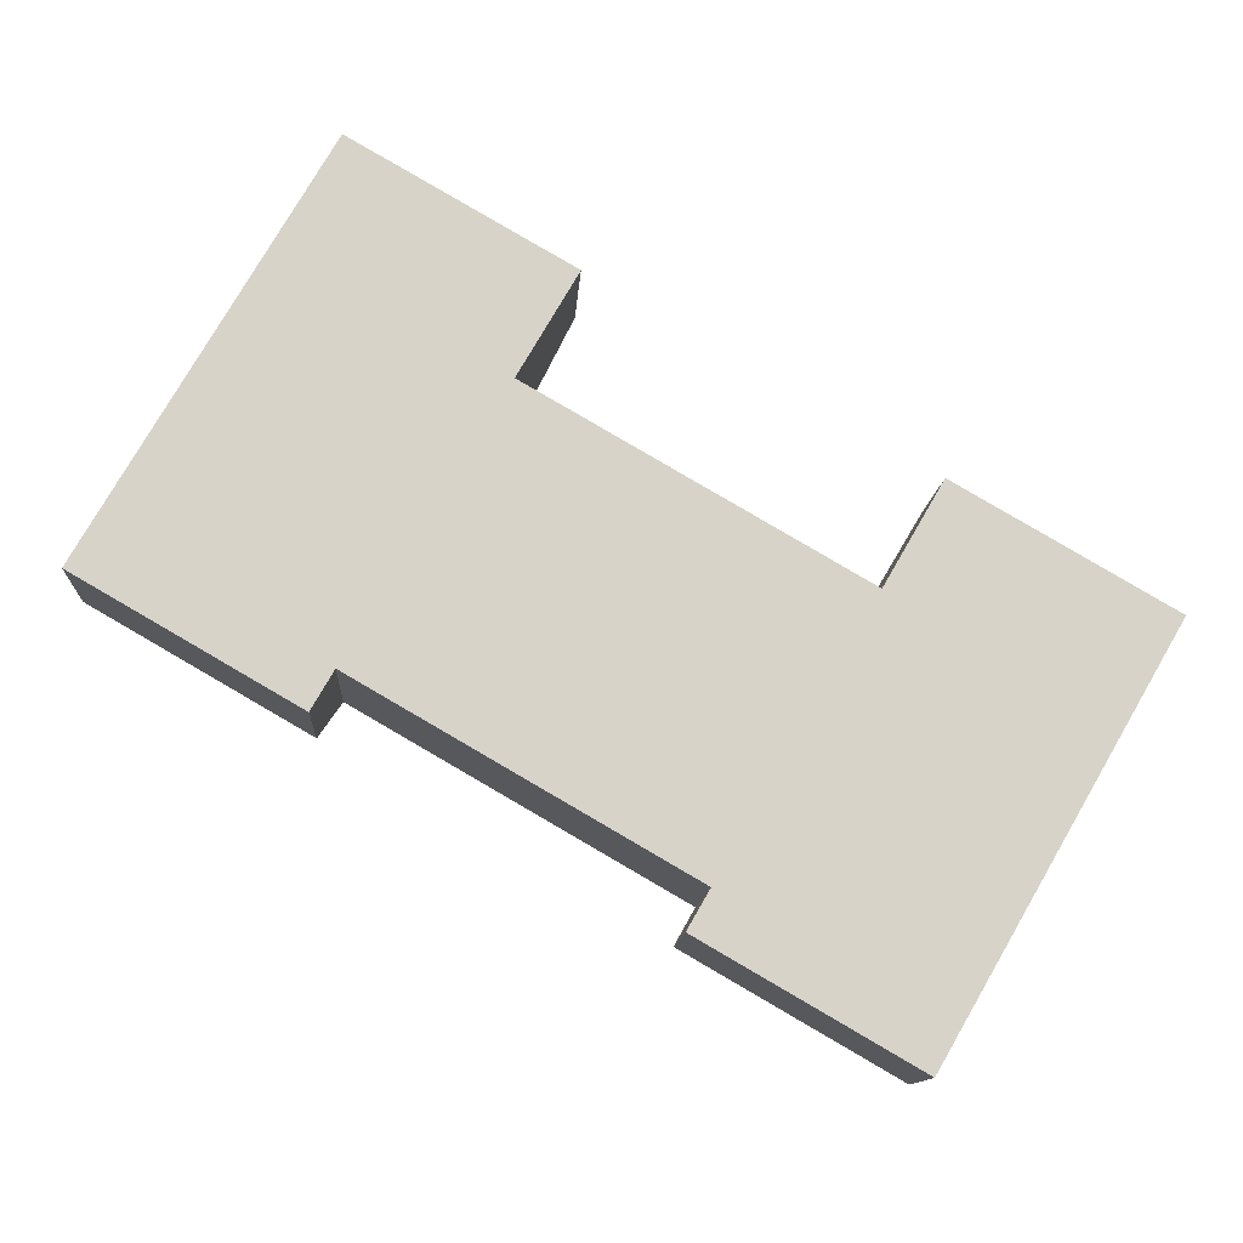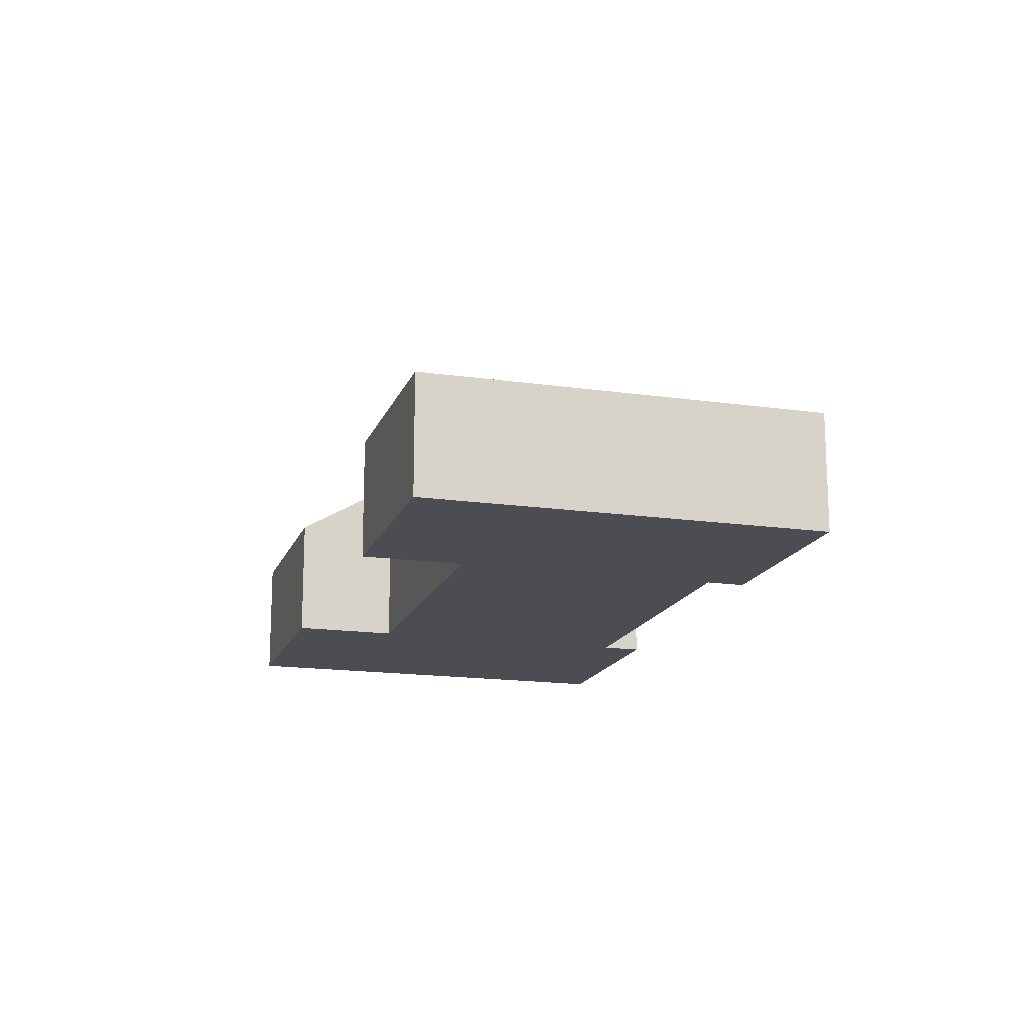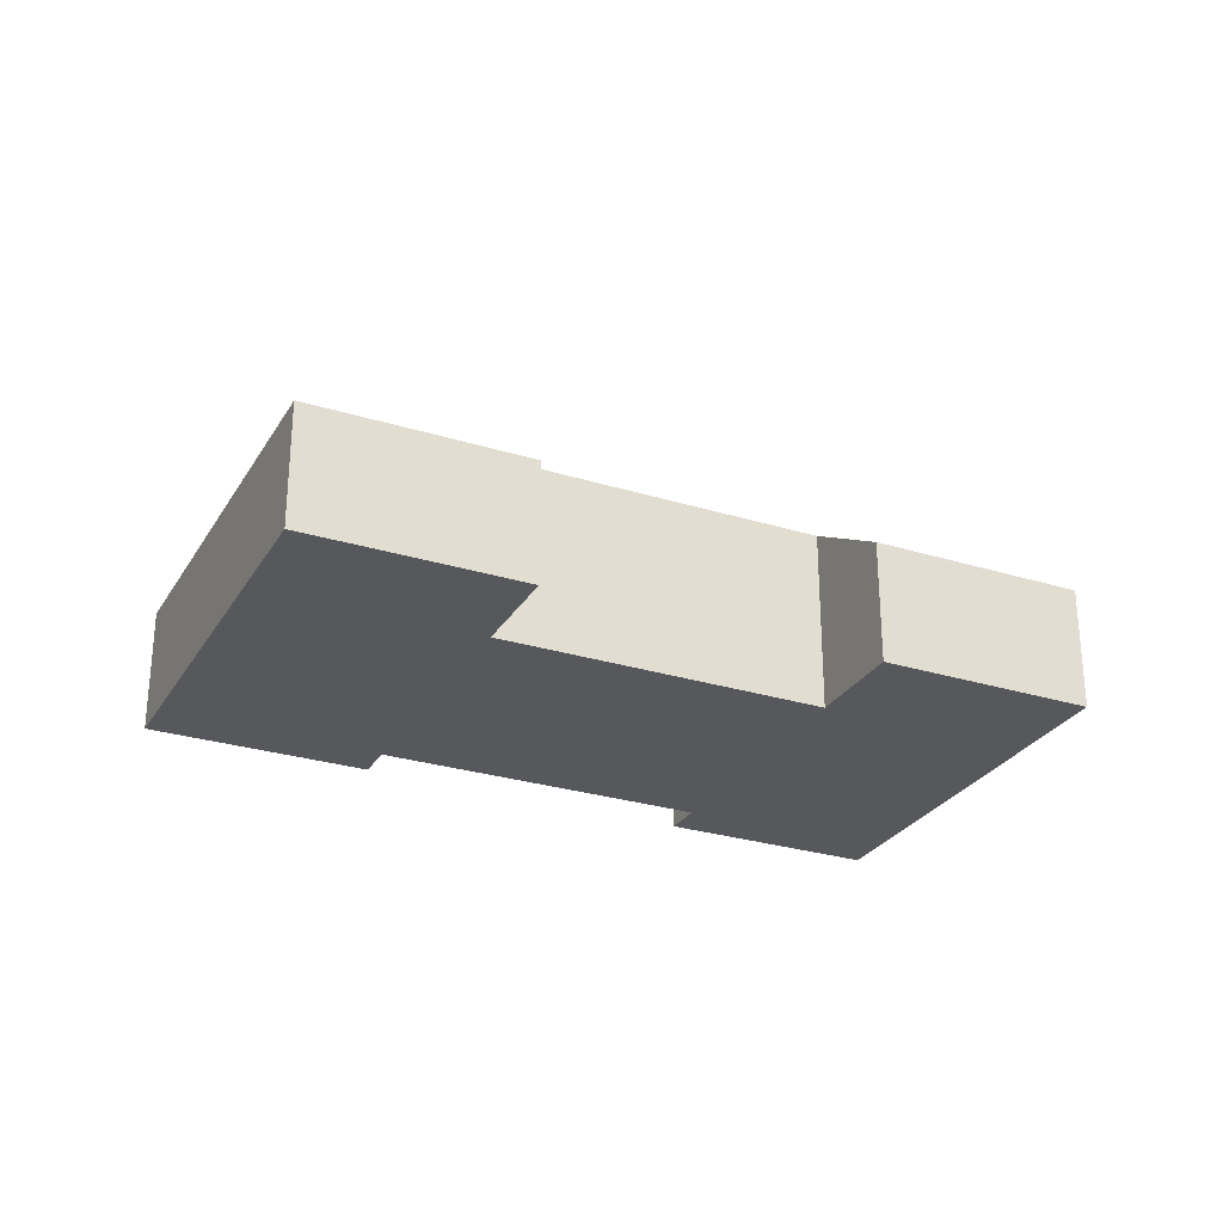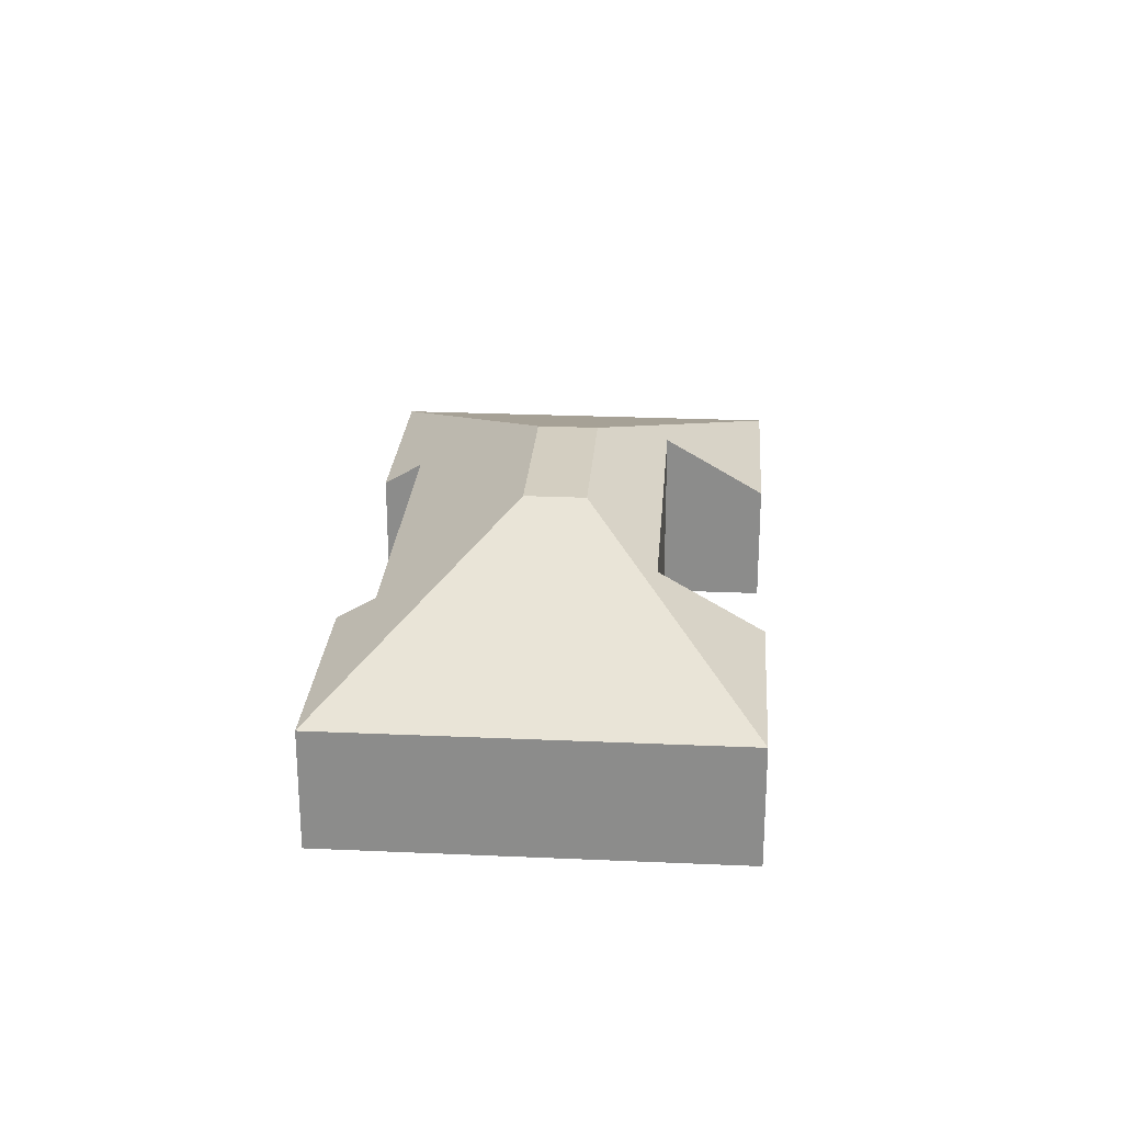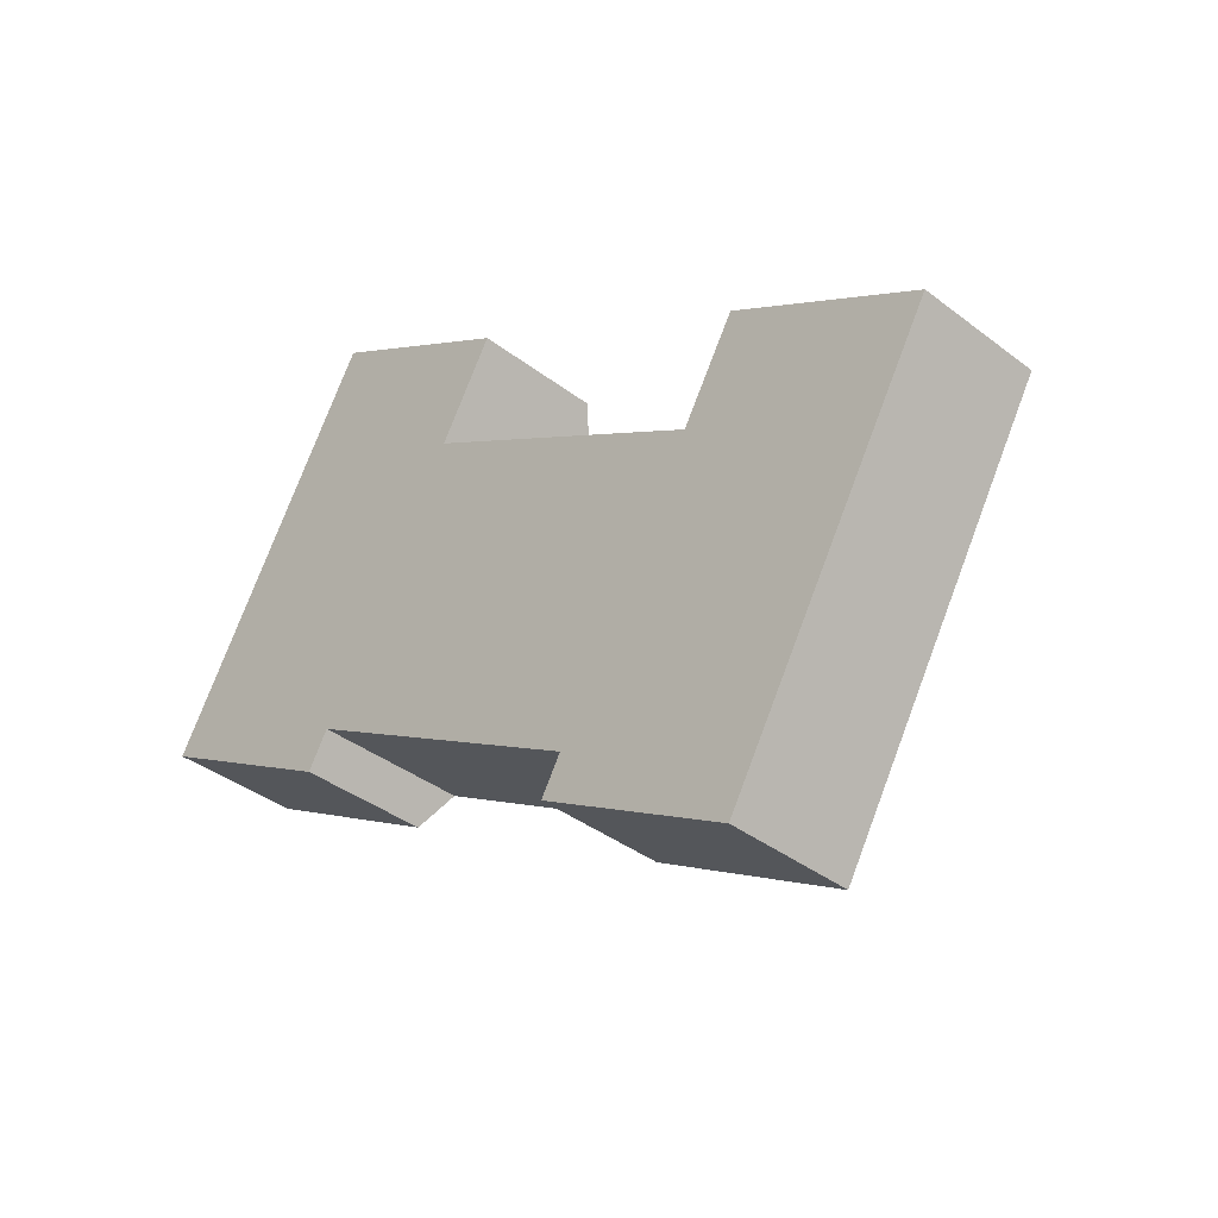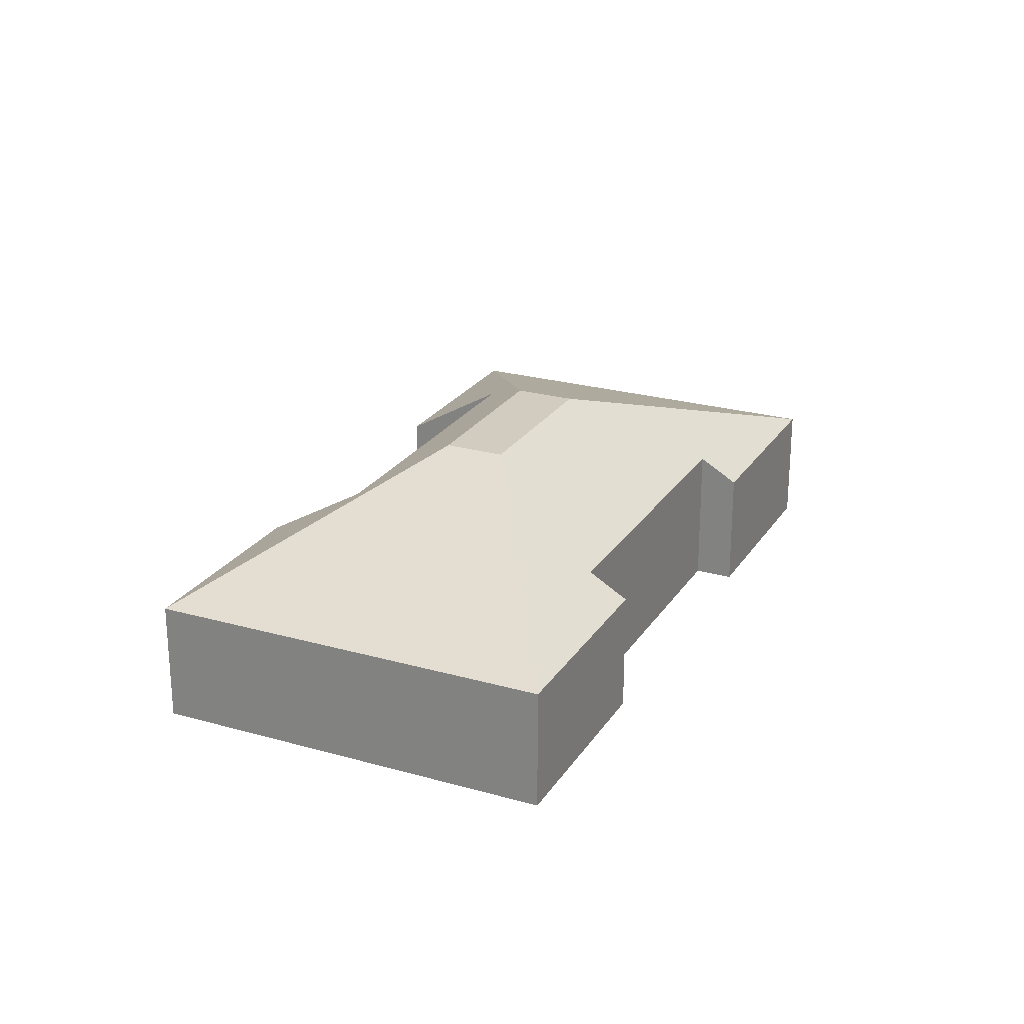
<metadata>
{"format":"obj","ext":"obj","renderer":"f3d","projection":"perspective","resolution":1024,"background":"white","views":[{"elev":-11.9,"azim":-3.3,"up":"+Z"},{"elev":-16.4,"azim":103.6,"up":"+Y"},{"elev":-27.9,"azim":4.8,"up":"+Y"},{"elev":25.3,"azim":-55.9,"up":"+Y"},{"elev":-37.8,"azim":45.6,"up":"+Z"},{"elev":24.2,"azim":145.1,"up":"+Y"}]}
</metadata>
<code>
v -6.562 -0.09081 2.164
v -6.485 -0.09081 2.297
v -6.423 -0.05328 2.186
v -6.434 -0.05328 2.166
v -6.385 -0.1358 2.062
v -6.377 -0.1358 2.075
v -6.377 -0.08239 2.075
v -6.385 -0.09081 2.062
v -6.377 -0.1358 2.075
v -6.484 -0.1358 2.136
v -6.484 -0.08239 2.136
v -6.377 -0.08239 2.075
v -6.484 -0.1358 2.136
v -6.491 -0.1358 2.124
v -6.491 -0.09081 2.124
v -6.484 -0.08239 2.136
v -6.491 -0.1358 2.124
v -6.562 -0.1358 2.164
v -6.562 -0.09081 2.164
v -6.491 -0.09081 2.124
v -6.562 -0.09081 2.164
v -6.562 -0.1358 2.164
v -6.485 -0.1358 2.297
v -6.485 -0.09081 2.297
v -6.414 -0.1358 2.256
v -6.414 -0.09081 2.256
v -6.485 -0.09081 2.297
v -6.485 -0.1358 2.297
v -6.434 -0.1358 2.223
v -6.434 -0.06861 2.223
v -6.414 -0.09081 2.256
v -6.414 -0.1358 2.256
v -6.327 -0.1358 2.161
v -6.327 -0.06861 2.161
v -6.434 -0.06861 2.223
v -6.434 -0.1358 2.223
v -6.308 -0.1358 2.195
v -6.308 -0.09081 2.195
v -6.327 -0.06861 2.161
v -6.327 -0.1358 2.161
v -6.364 -0.05328 2.152
v -6.239 -0.09081 2.155
v -6.364 -0.05328 2.152
v -6.375 -0.05328 2.132
v -6.434 -0.05328 2.166
v -6.423 -0.05328 2.186
v -6.315 -0.09081 2.022
v -6.315 -0.1358 2.022
v -6.385 -0.1358 2.062
v -6.385 -0.09081 2.062
v -6.315 -0.09081 2.022
v -6.485 -0.1358 2.297
v -6.562 -0.1358 2.164
v -6.491 -0.1358 2.124
v -6.484 -0.1358 2.136
v -6.434 -0.1358 2.223
v -6.414 -0.1358 2.256
v -6.377 -0.1358 2.075
v -6.327 -0.1358 2.161
v -6.385 -0.1358 2.062
v -6.315 -0.1358 2.022
v -6.308 -0.1358 2.195
v -6.239 -0.1358 2.155
v -6.239 -0.1358 2.155
v -6.239 -0.09081 2.155
v -6.308 -0.09081 2.195
v -6.308 -0.1358 2.195
v -6.315 -0.09081 2.022
v -6.239 -0.09081 2.155
v -6.239 -0.1358 2.155
v -6.315 -0.1358 2.022
f 1 2 3
f 1 3 4
f 5 6 7
f 5 7 8
f 9 10 11
f 9 11 12
f 13 14 15
f 13 15 16
f 17 18 19
f 17 19 20
f 21 22 23
f 21 23 24
f 25 26 27
f 25 27 28
f 29 30 31
f 29 31 32
f 33 34 35
f 33 35 36
f 37 38 39
f 37 39 40
f 30 34 41
f 30 41 3
f 42 41 34
f 42 34 38
f 26 30 2
f 2 30 3
f 43 44 45
f 43 45 46
f 7 11 4
f 7 4 44
f 1 4 11
f 1 11 15
f 8 7 47
f 47 7 44
f 48 49 50
f 48 50 51
f 52 53 54
f 52 54 55
f 52 55 56
f 57 52 56
f 56 55 58
f 59 56 58
f 59 58 60
f 59 60 61
f 62 59 61
f 63 62 61
f 64 65 66
f 64 66 67
f 42 47 44
f 42 44 41
f 51 65 70
f 51 70 71

</code>
